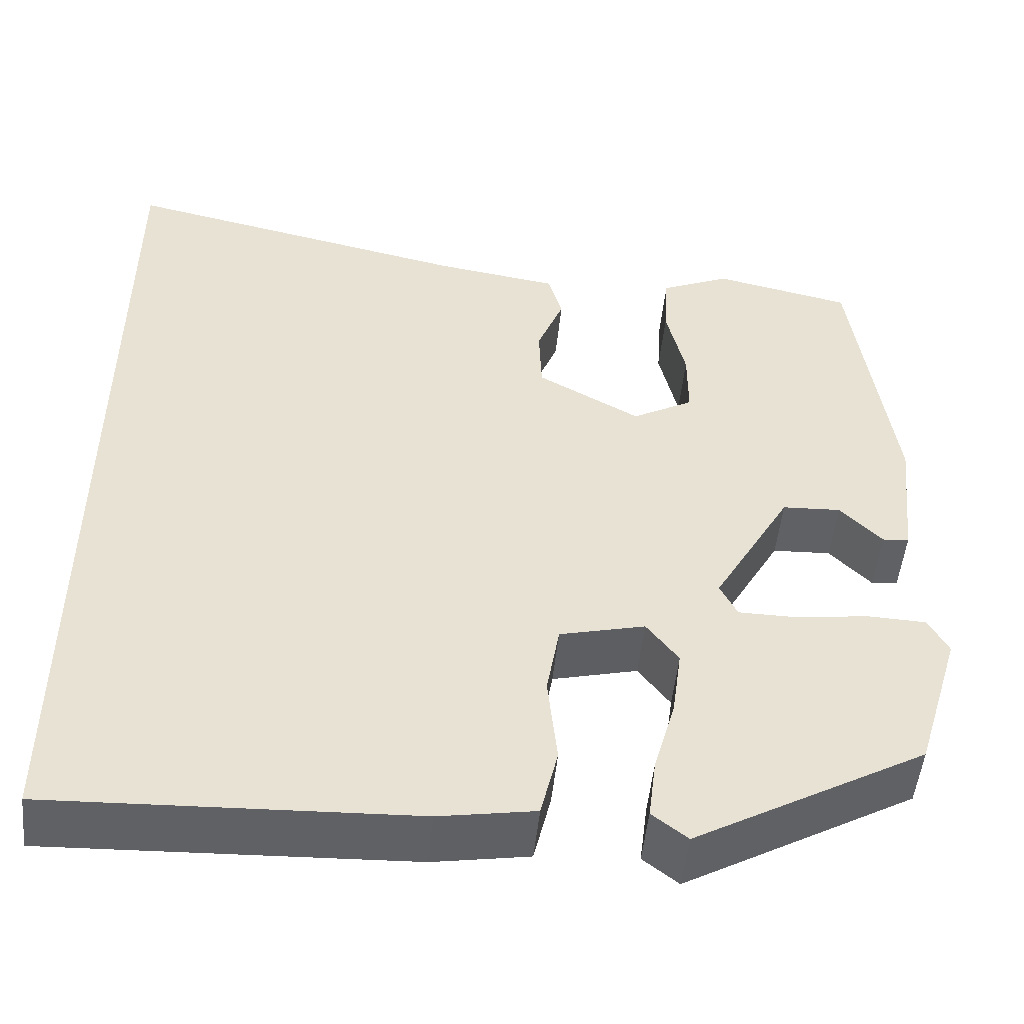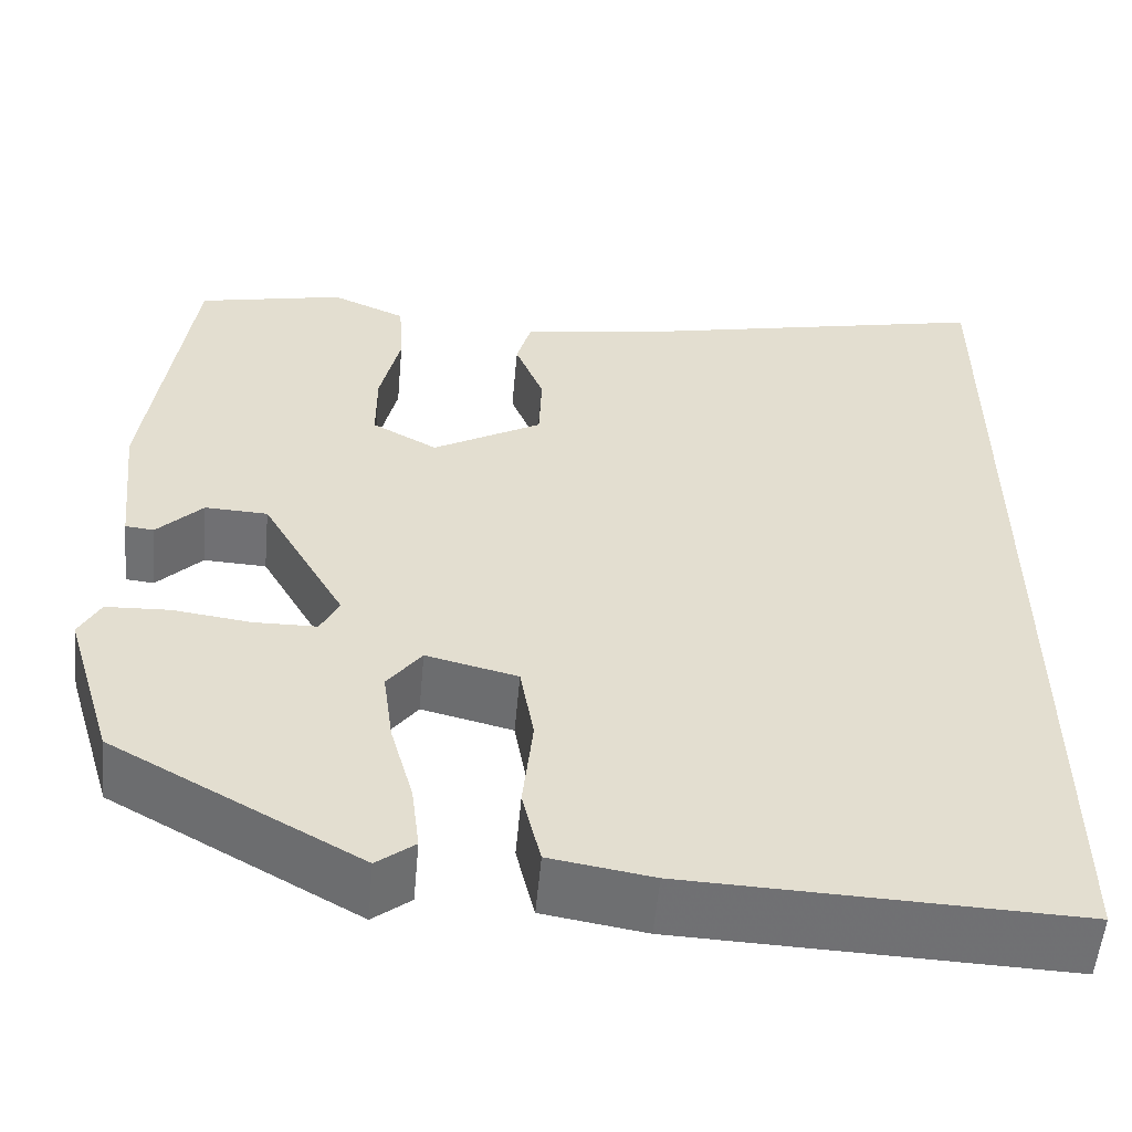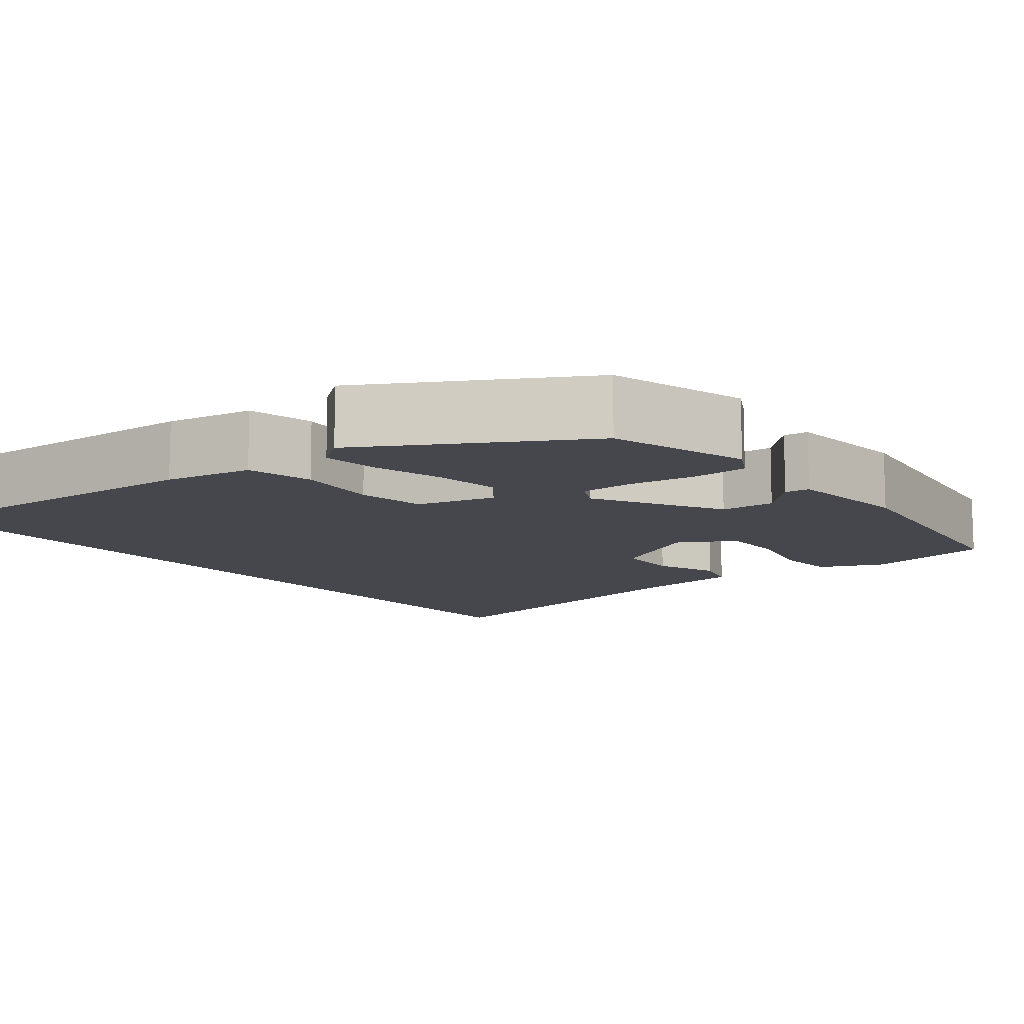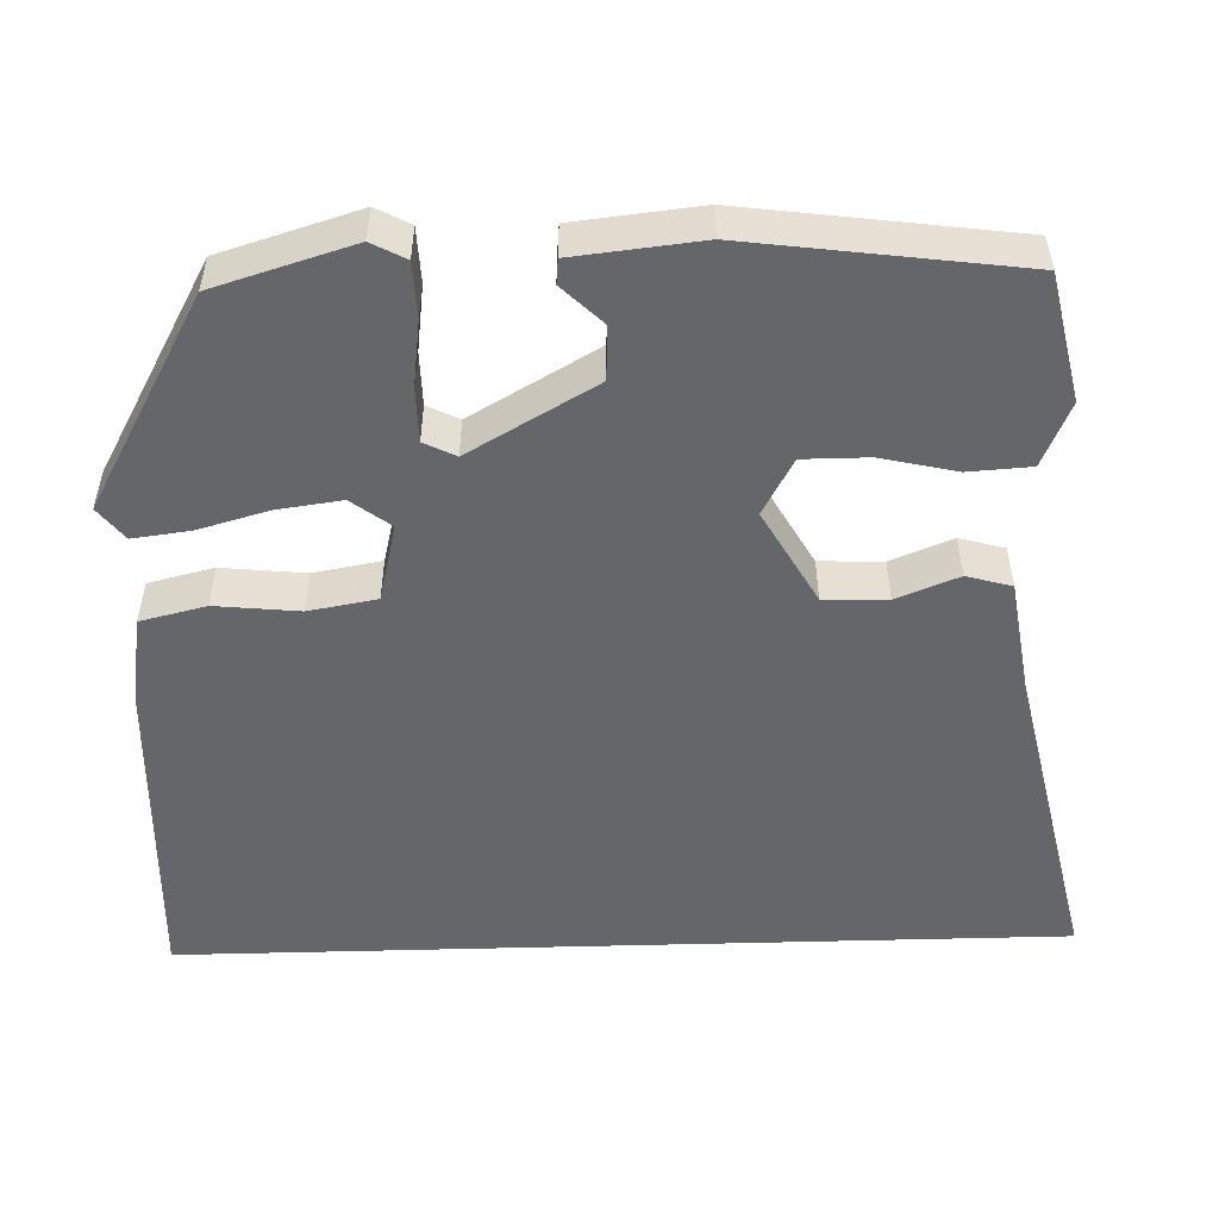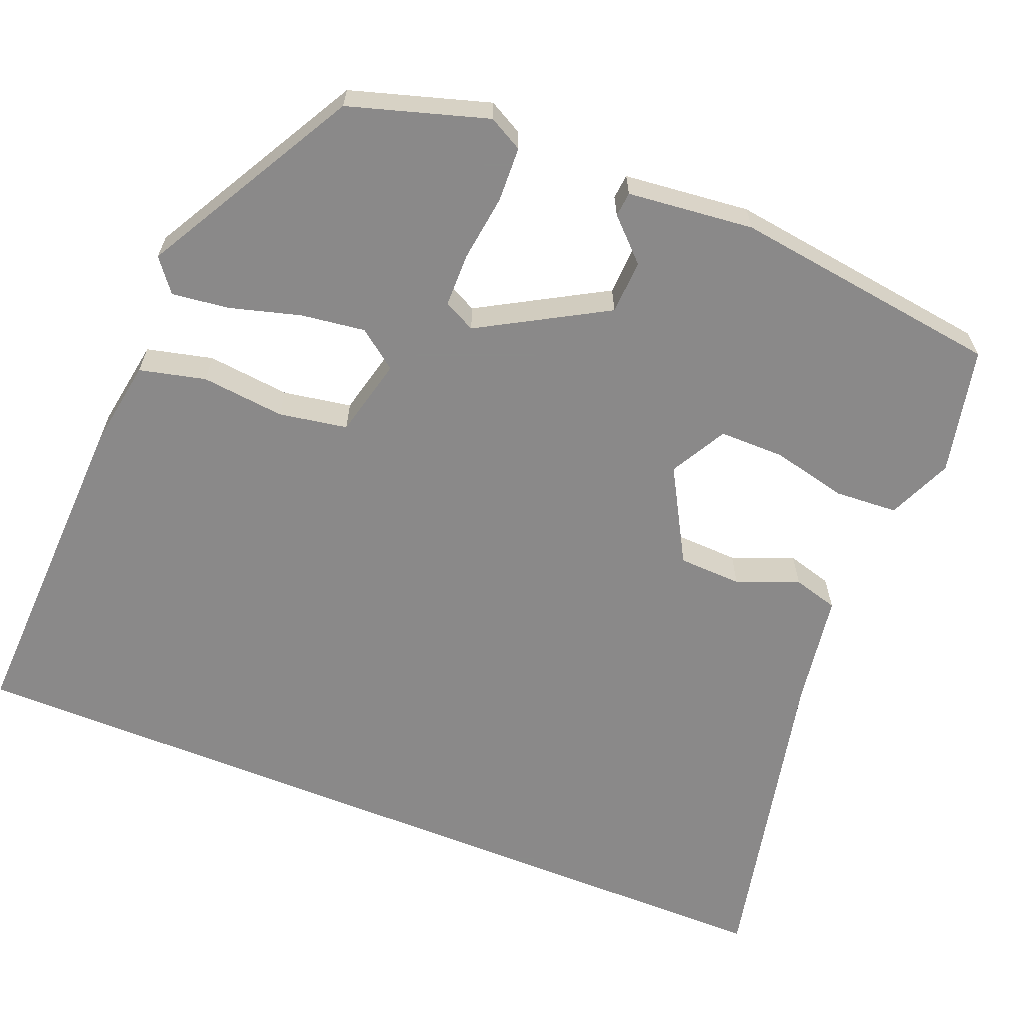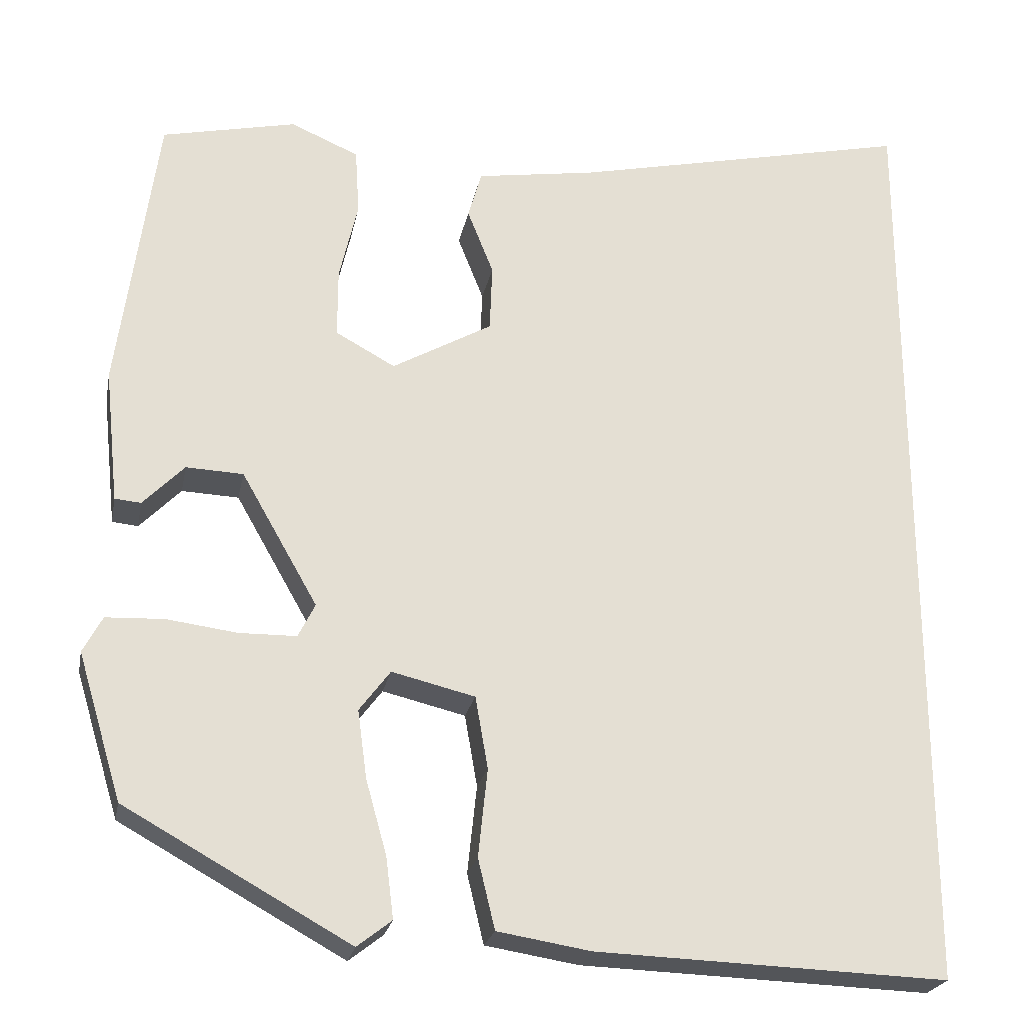
<metadata>
{"format":"obj","ext":"obj","renderer":"f3d","projection":"perspective","resolution":1024,"background":"white","views":[{"elev":-50.4,"azim":174.3,"up":"+Z"},{"elev":-55.1,"azim":-5.2,"up":"+Z"},{"elev":-11.0,"azim":-142.2,"up":"+Y"},{"elev":-51.7,"azim":-88.3,"up":"+Y"},{"elev":-63.3,"azim":-112.0,"up":"+Y"},{"elev":-23.5,"azim":-11.0,"up":"+Z"}]}
</metadata>
<code>
v 0.5 0.07 -0.515
v 0.082 0.07 -0.5
v -0.029 0.07 -0.482
v -0.049 0.07 -0.399
v -0.038 0.07 -0.294
v -0.053 0.07 -0.208
v -0.152 0.07 -0.184
v -0.189 0.07 -0.233
v -0.178 0.07 -0.314
v -0.153 0.07 -0.403
v -0.144 0.07 -0.475
v -0.185 0.07 -0.507
v -0.453 0.07 -0.358
v -0.506 0.07 -0.184
v -0.483 0.07 -0.141
v -0.414 0.07 -0.138
v -0.33 0.07 -0.149
v -0.262 0.07 -0.148
v -0.242 0.07 -0.108
v -0.333 0.07 0.051
v -0.401 0.07 0.054
v -0.45 0.07 0.004
v -0.481 0.07 0.007
v -0.498 0.07 0.166
v -0.452 0.07 0.506
v -0.292 0.07 0.541
v -0.211 0.07 0.506
v -0.206 0.07 0.427
v -0.228 0.07 0.332
v -0.228 0.07 0.25
v -0.157 0.07 0.211
v -0.038 0.07 0.278
v -0.035 0.07 0.358
v -0.066 0.07 0.436
v -0.05 0.07 0.493
v 0.093 0.07 0.515
v 0.5 0.07 0.604
v 0.5 0 -0.515
v 0.082 0 -0.5
v -0.029 0 -0.482
v -0.049 0 -0.399
v -0.038 0 -0.294
v -0.053 0 -0.208
v -0.152 0 -0.184
v -0.189 0 -0.233
v -0.178 0 -0.314
v -0.153 0 -0.403
v -0.144 0 -0.475
v -0.185 0 -0.507
v -0.453 0 -0.358
v -0.506 0 -0.184
v -0.483 0 -0.141
v -0.414 0 -0.138
v -0.33 0 -0.149
v -0.262 0 -0.148
v -0.242 0 -0.108
v -0.333 0 0.051
v -0.401 0 0.054
v -0.45 0 0.004
v -0.481 0 0.007
v -0.498 0 0.166
v -0.452 0 0.506
v -0.292 0 0.541
v -0.211 0 0.506
v -0.206 0 0.427
v -0.228 0 0.332
v -0.228 0 0.25
v -0.157 0 0.211
v -0.038 0 0.278
v -0.035 0 0.358
v -0.066 0 0.436
v -0.05 0 0.493
v 0.093 0 0.515
v 0.5 0 0.604
f 36 37 1 2
f 33 34 35 36
f 32 33 36 2
f 31 32 2
f 30 31 2
f 26 27 28 29
f 26 29 30
f 25 26 30
f 21 22 23 24
f 20 21 24 25
f 19 20 25 30
f 14 15 16 17
f 14 17 18
f 13 14 18
f 12 13 18
f 9 10 11 12
f 8 9 12 18
f 7 8 18 19
f 2 3 4 5
f 2 5 6
f 30 2 6
f 6 7 19 30
f 39 38 74 73
f 73 72 71 70
f 39 73 70 69
f 39 69 68
f 39 68 67
f 66 65 64 63
f 67 66 63
f 67 63 62
f 61 60 59 58
f 62 61 58 57
f 67 62 57 56
f 54 53 52 51
f 55 54 51
f 55 51 50
f 55 50 49
f 49 48 47 46
f 55 49 46 45
f 56 55 45 44
f 42 41 40 39
f 43 42 39
f 43 39 67
f 67 56 44 43
f 1 38 39 2
f 2 39 40 3
f 3 40 41 4
f 4 41 42 5
f 5 42 43 6
f 6 43 44 7
f 7 44 45 8
f 8 45 46 9
f 9 46 47 10
f 10 47 48 11
f 11 48 49 12
f 12 49 50 13
f 13 50 51 14
f 14 51 52 15
f 15 52 53 16
f 16 53 54 17
f 17 54 55 18
f 18 55 56 19
f 19 56 57 20
f 20 57 58 21
f 21 58 59 22
f 22 59 60 23
f 23 60 61 24
f 24 61 62 25
f 25 62 63 26
f 26 63 64 27
f 27 64 65 28
f 28 65 66 29
f 29 66 67 30
f 30 67 68 31
f 31 68 69 32
f 32 69 70 33
f 33 70 71 34
f 34 71 72 35
f 35 72 73 36
f 36 73 74 37
f 37 74 38 1

</code>
